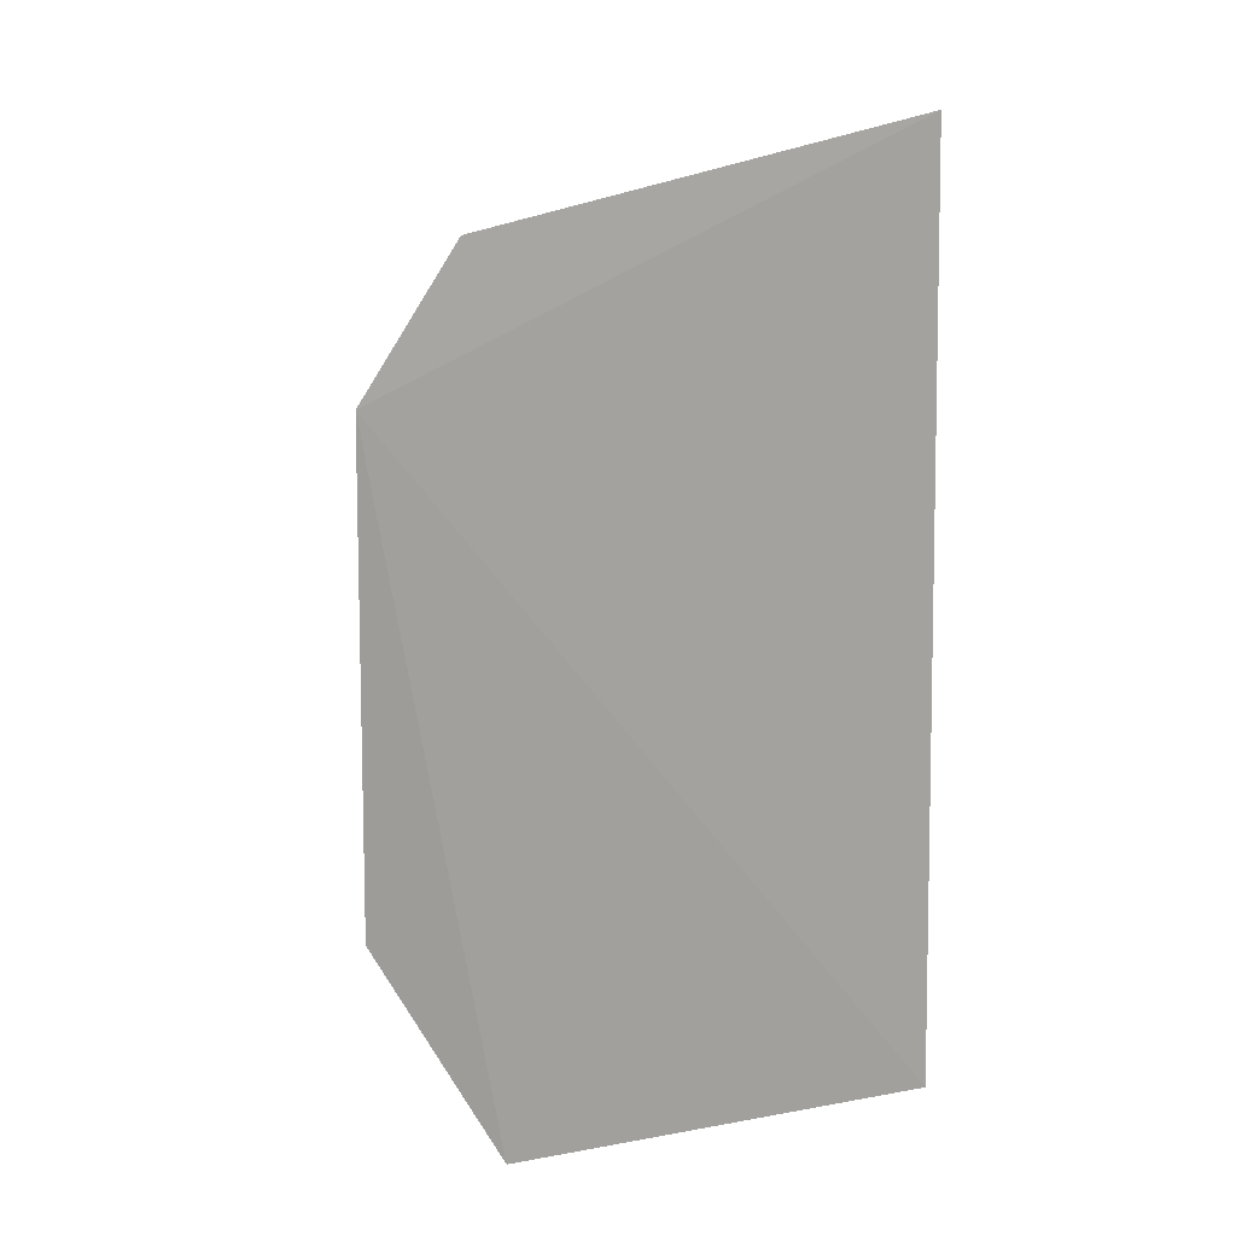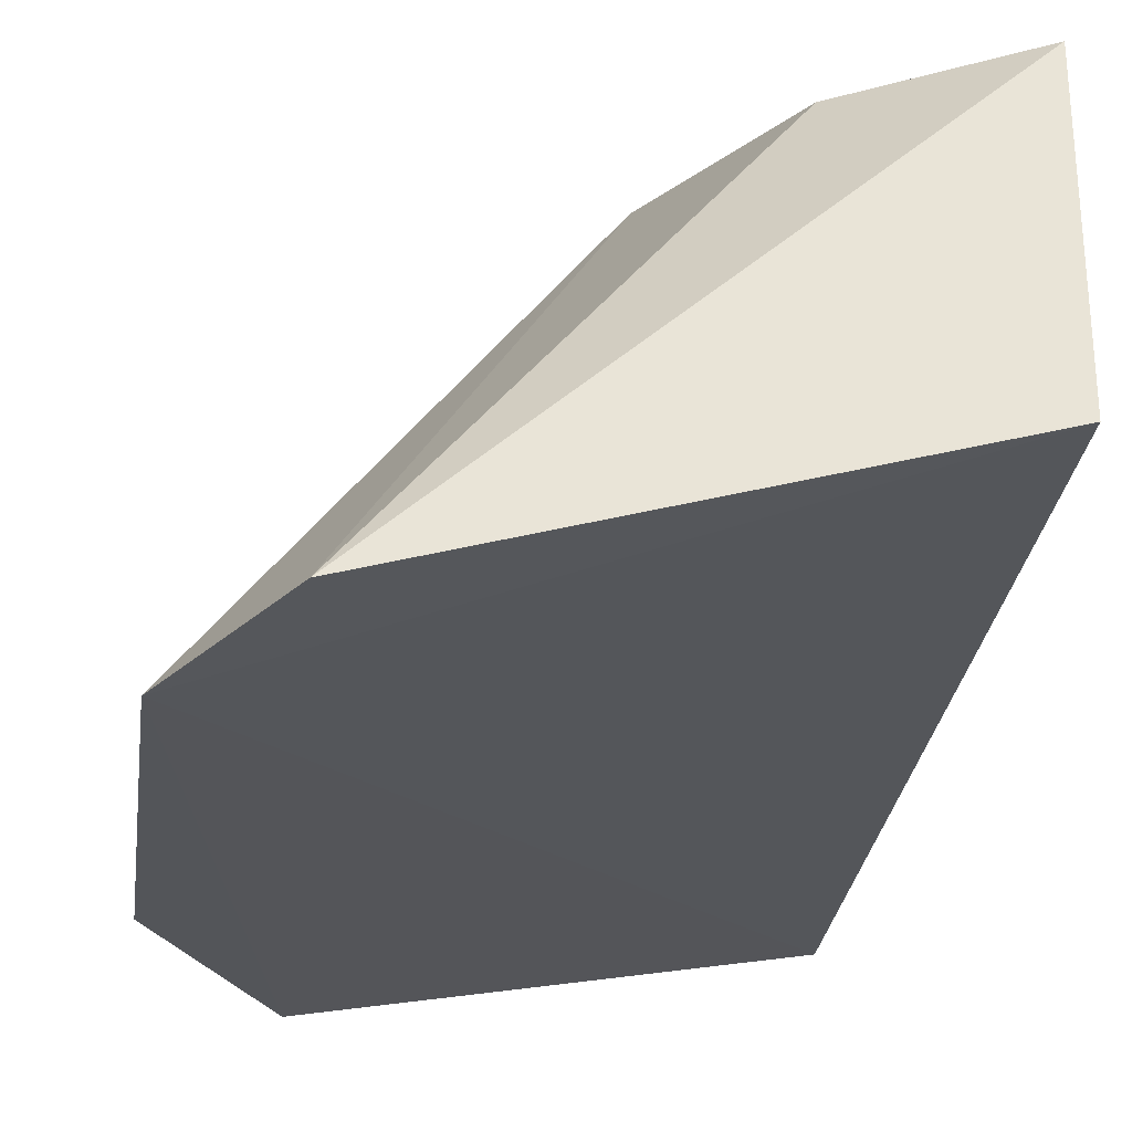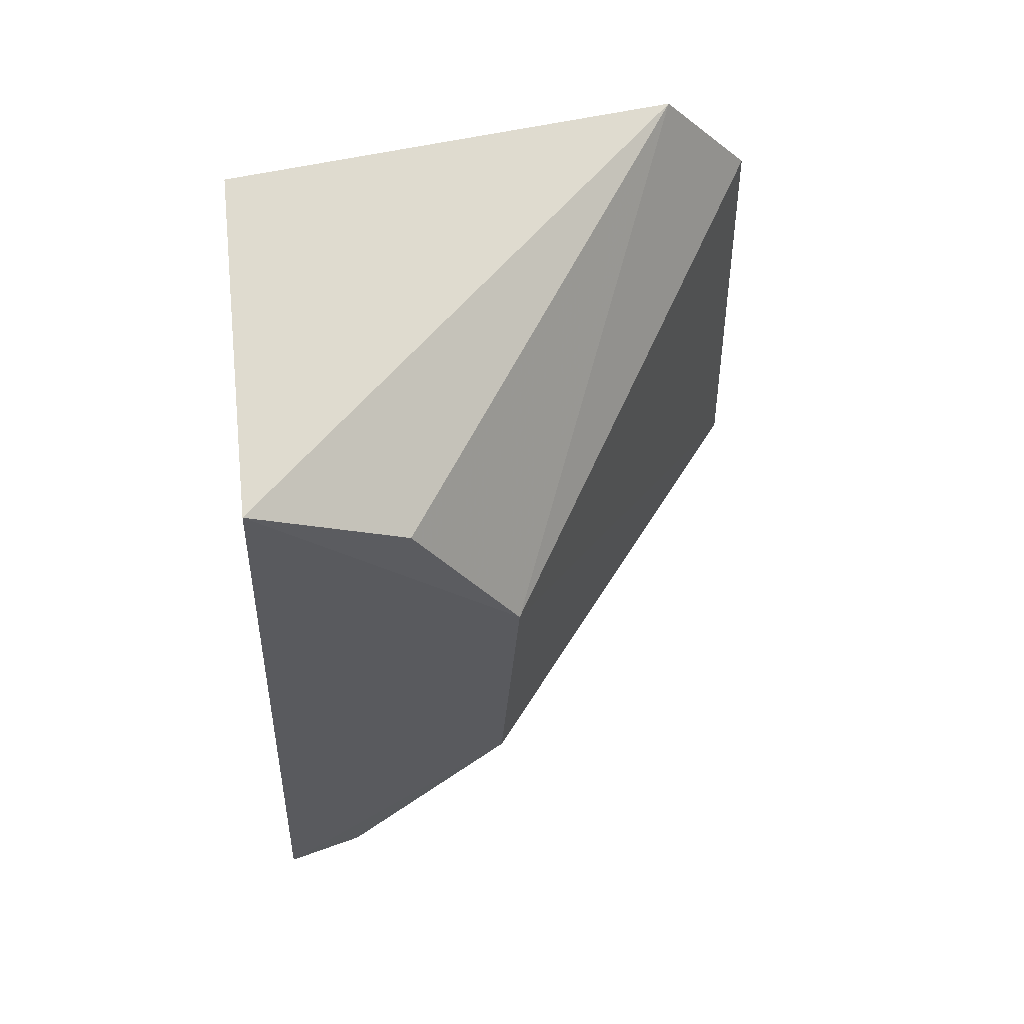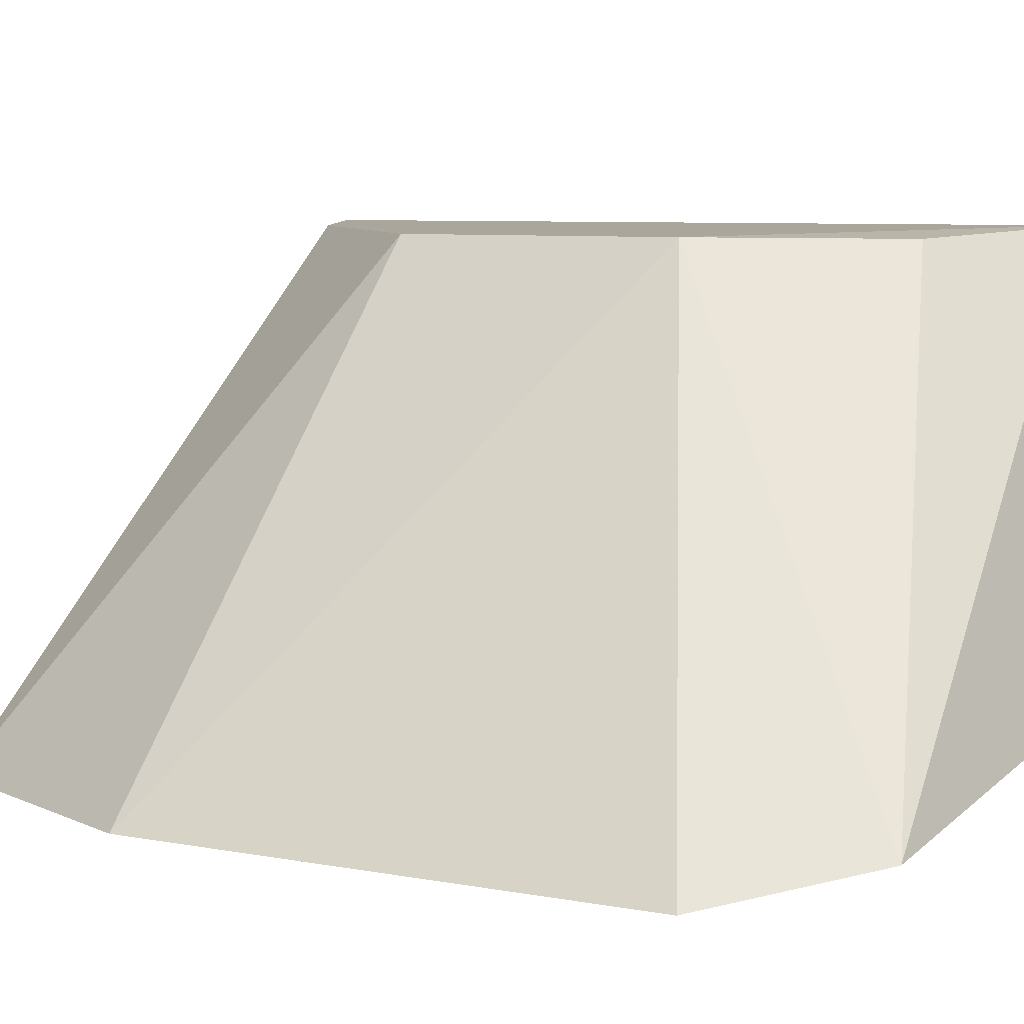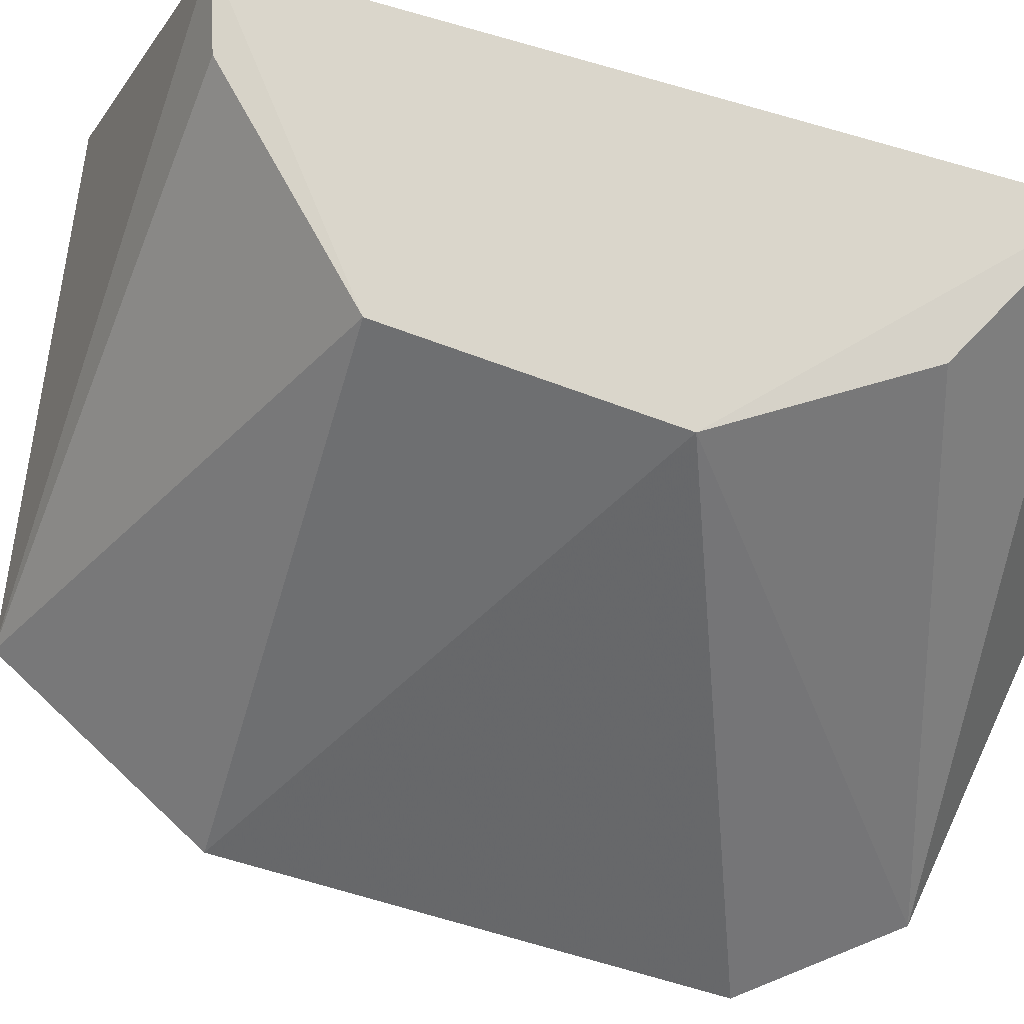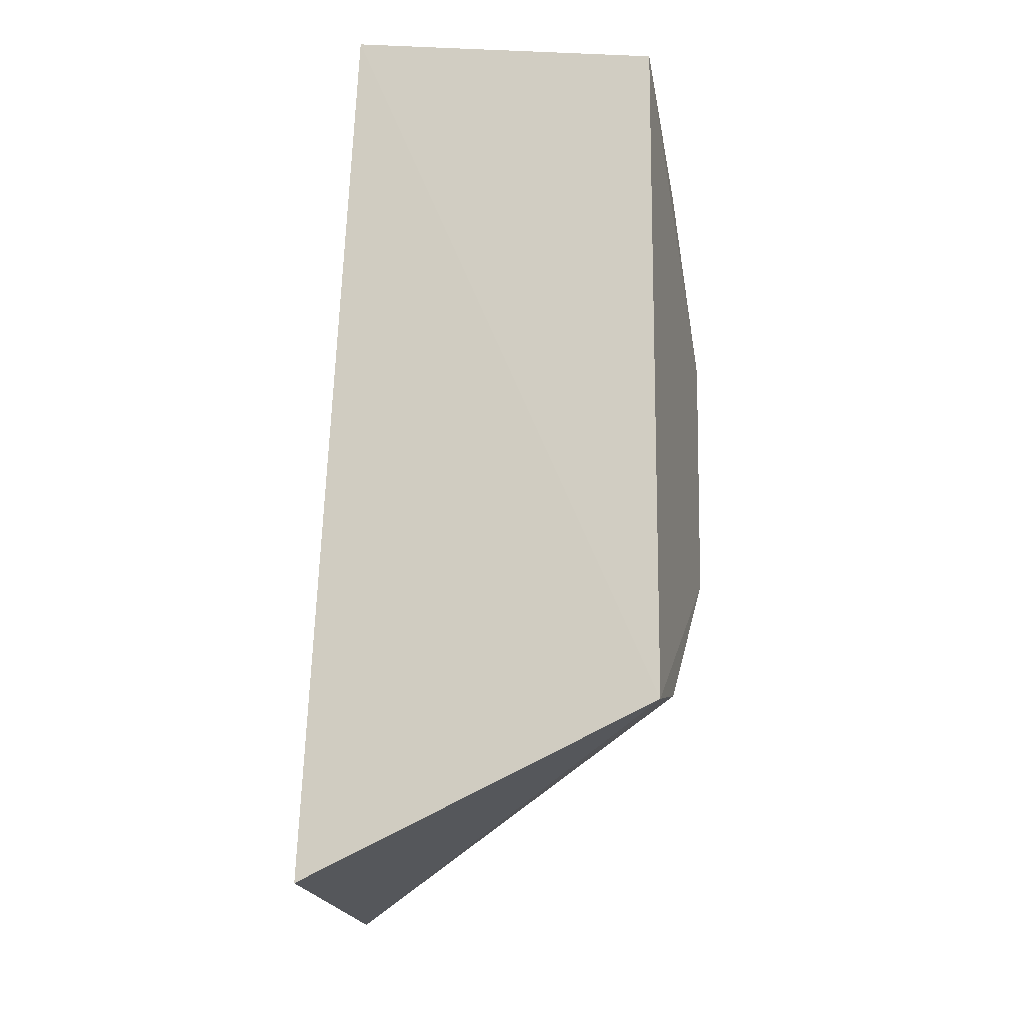
<metadata>
{"format":"obj","ext":"obj","renderer":"f3d","projection":"perspective","resolution":1024,"background":"white","views":[{"elev":18.8,"azim":161.0,"up":"+Y"},{"elev":-24.3,"azim":173.1,"up":"+Z"},{"elev":54.7,"azim":-9.9,"up":"+Y"},{"elev":7.4,"azim":117.1,"up":"+Z"},{"elev":73.0,"azim":106.1,"up":"+Z"},{"elev":-22.5,"azim":-74.7,"up":"+Y"}]}
</metadata>
<code>
v 0.06653 -0.0529 0.2111
v 0.08069 -0.02532 0.2115
v 0.03902 -0.01848 0.2638
v 0.01388 0.05285 0.2254
v 0.08001 0.02985 0.2107
v 0.01279 -0.05904 0.2213
v 0.04131 0.01253 0.264
v 0.009227 -0.04215 0.2641
v 0.0109 0.04172 0.2647
v 0.01848 -0.03901 0.2638
v 0.06861 0.04491 0.214
v 0.02892 0.03208 0.2638
f 1 2 3
f 5 2 1
f 6 5 1
f 6 4 5
f 7 3 2
f 7 2 5
f 8 6 1
f 8 4 6
f 8 3 7
f 9 8 7
f 9 4 8
f 10 8 1
f 10 1 3
f 10 3 8
f 11 7 5
f 11 5 4
f 11 4 9
f 12 11 9
f 12 9 7
f 12 7 11

</code>
